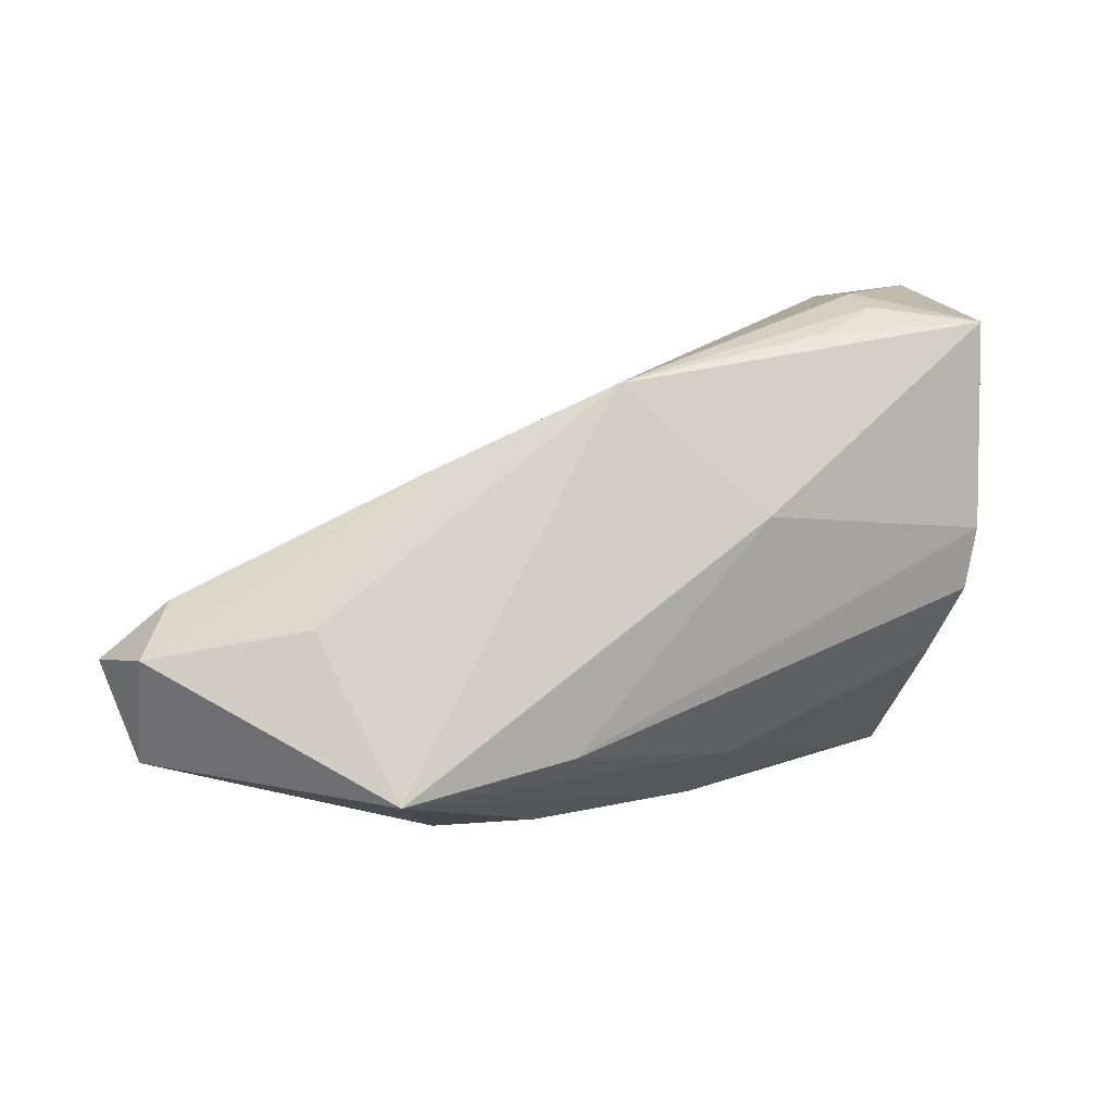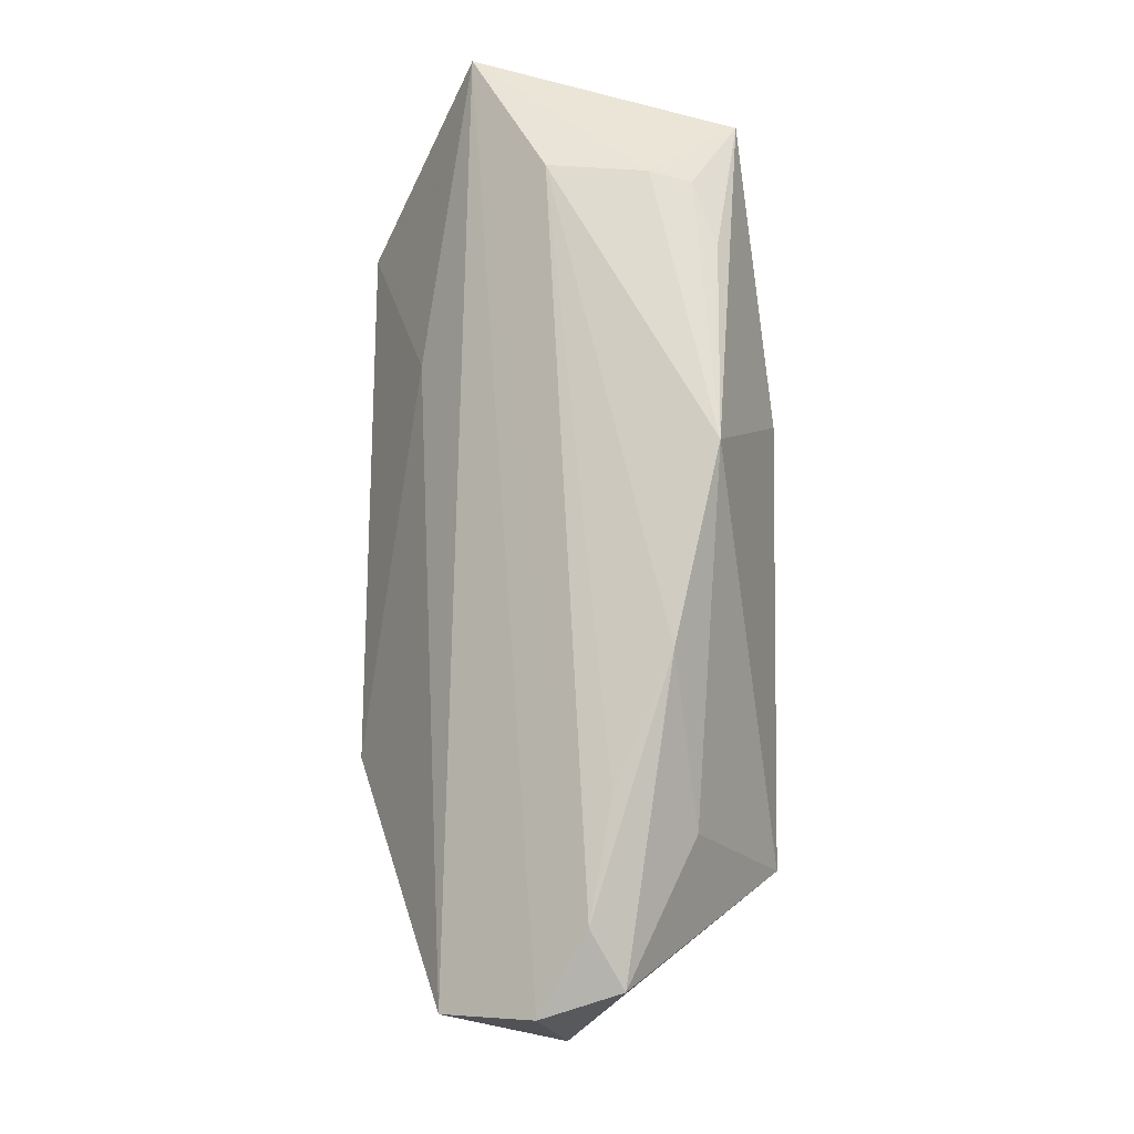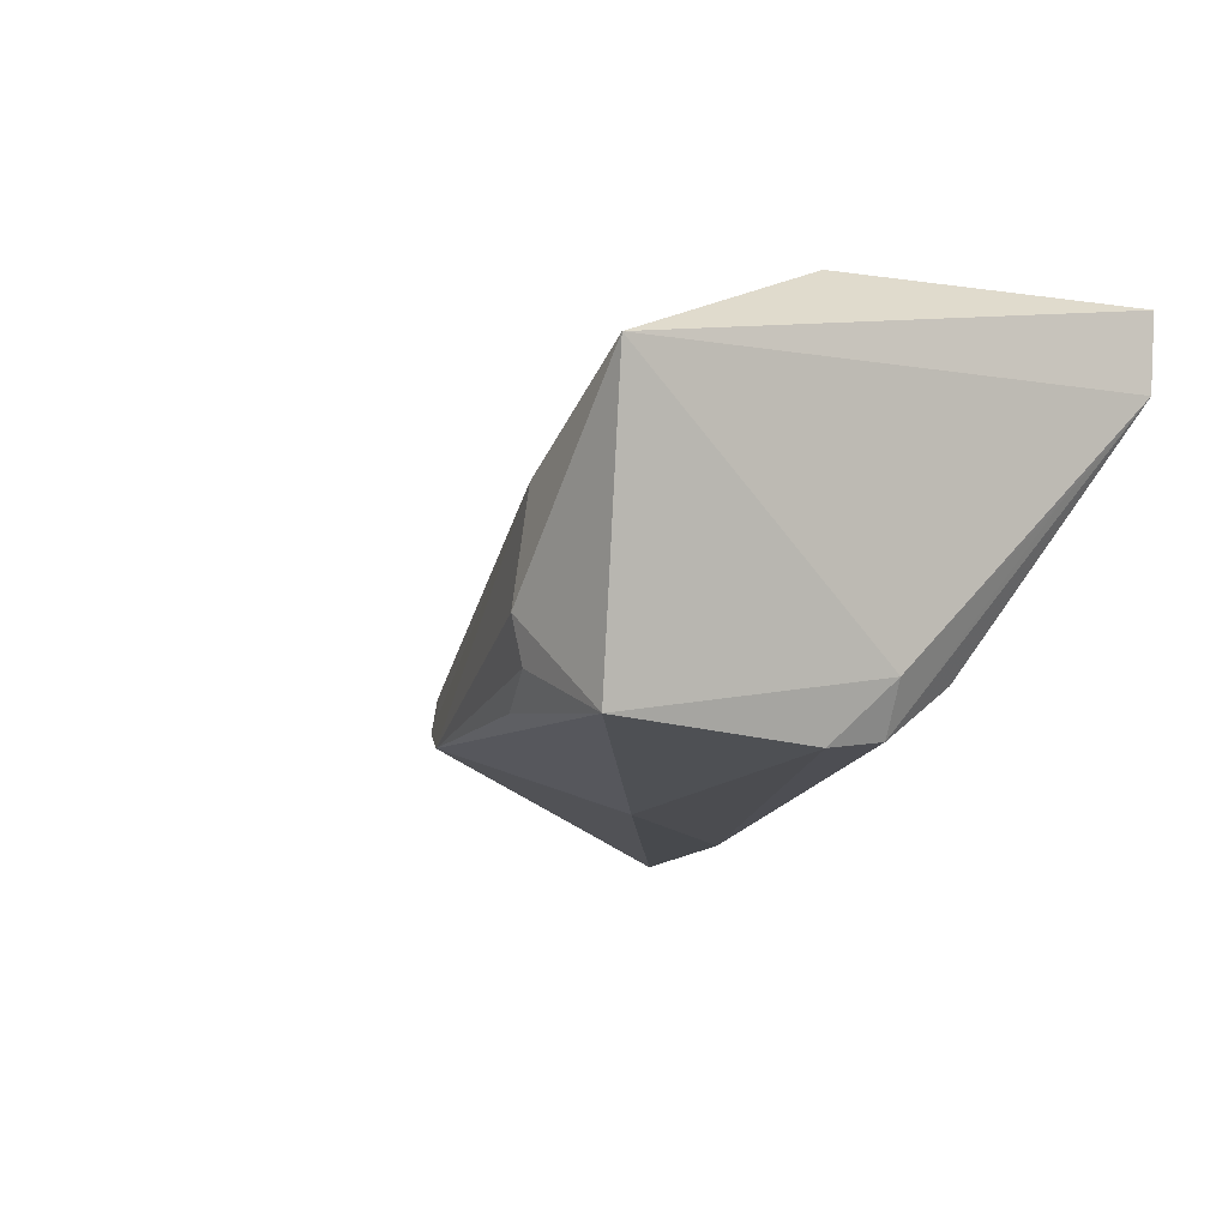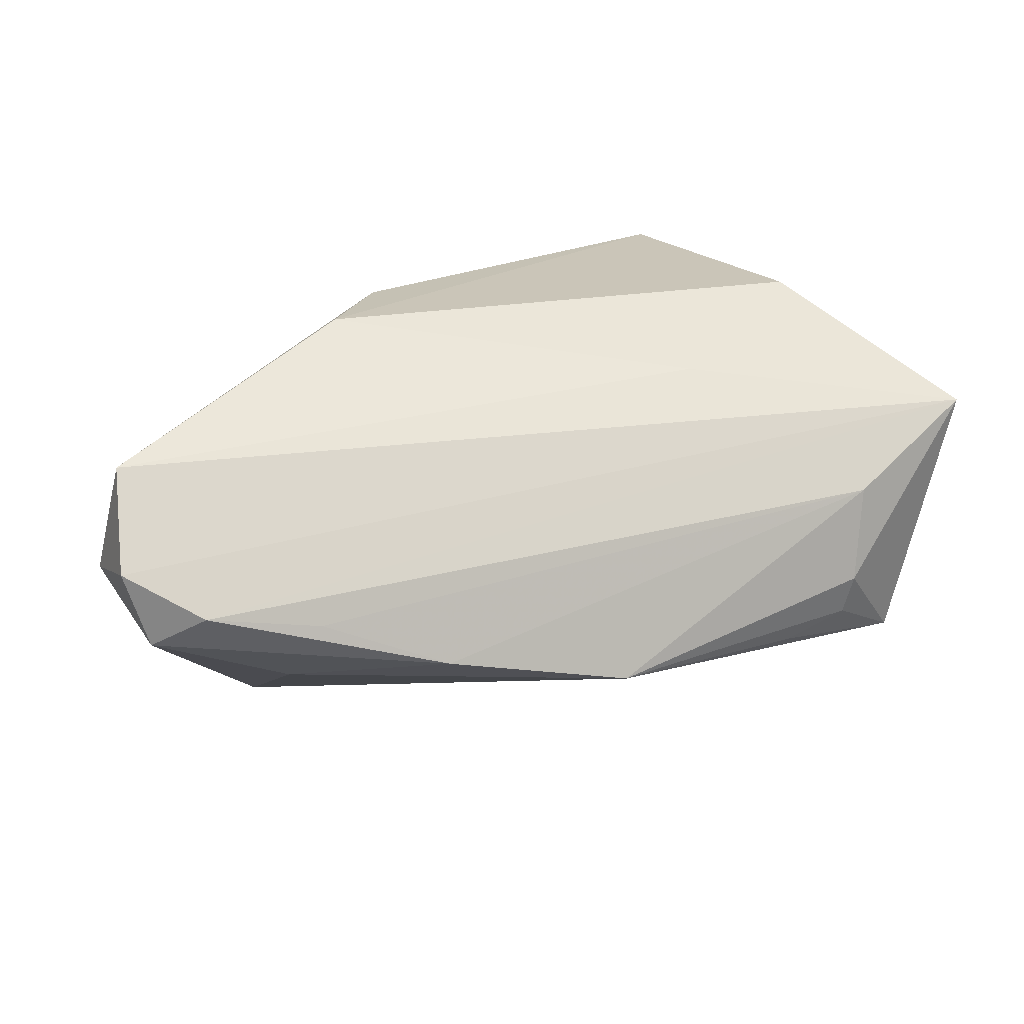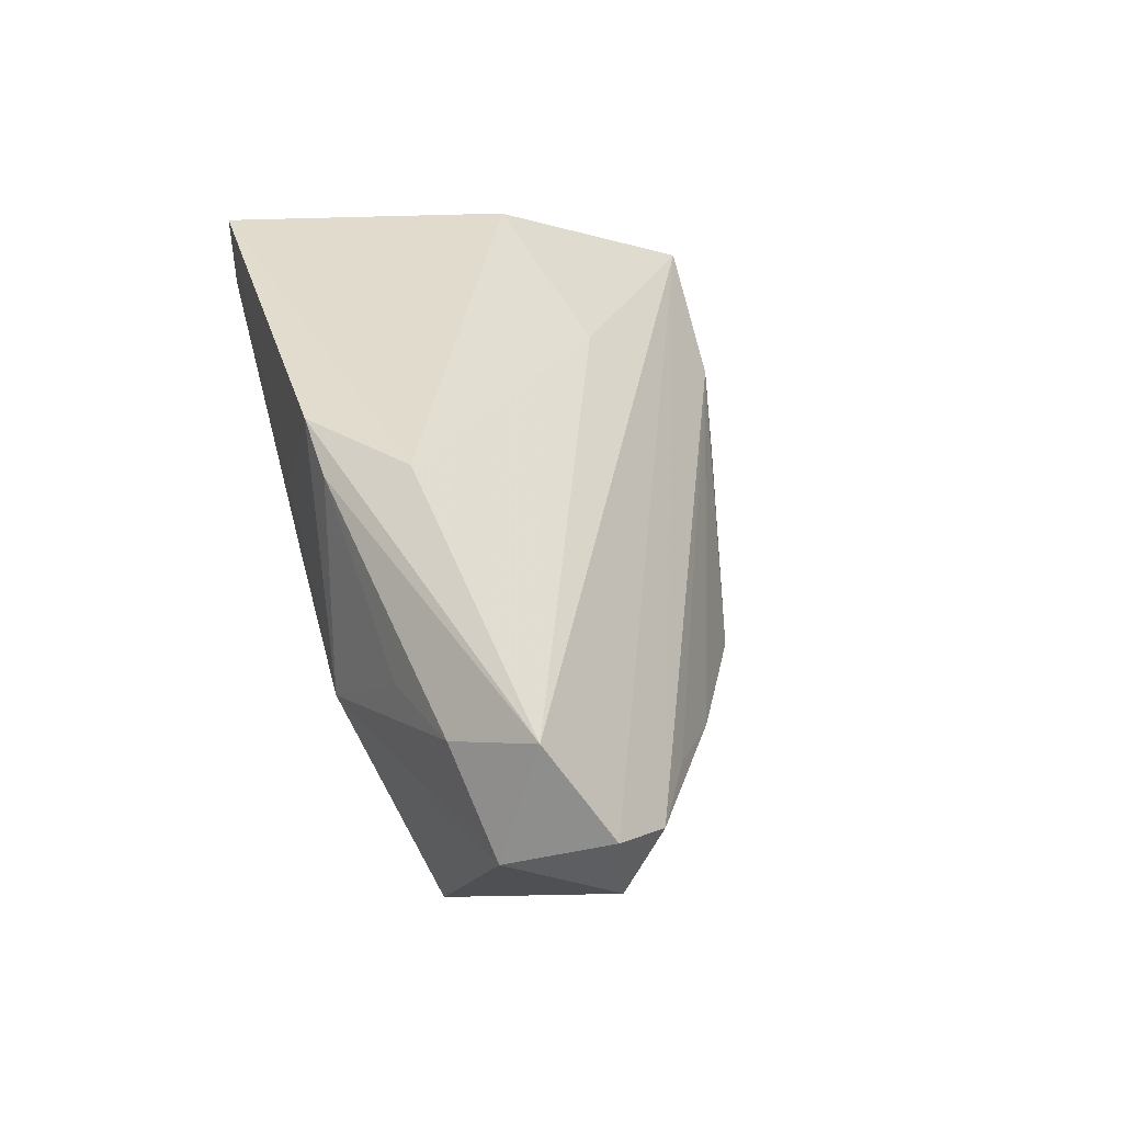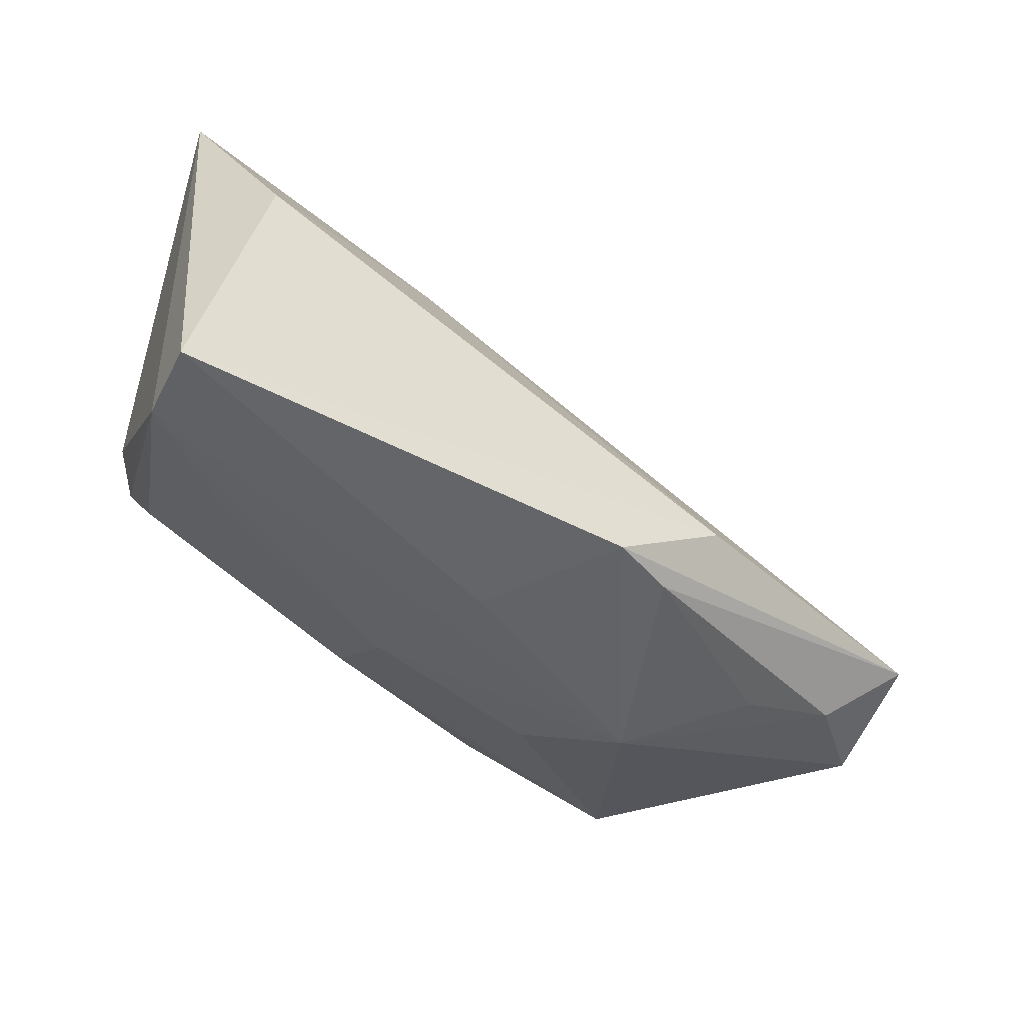
<metadata>
{"format":"obj","ext":"obj","renderer":"f3d","projection":"perspective","resolution":1024,"background":"white","views":[{"elev":9.2,"azim":157.4,"up":"+Y"},{"elev":50.9,"azim":90.4,"up":"+Y"},{"elev":-11.8,"azim":-120.5,"up":"+Z"},{"elev":20.4,"azim":138.7,"up":"+Z"},{"elev":33.9,"azim":74.9,"up":"+Z"},{"elev":-48.6,"azim":-31.0,"up":"+Y"}]}
</metadata>
<code>
v -0.03765 0.01004 0.02546
v 0.04232 -0.02208 0.00769
v 0.0685 -0.003728 0.002473
v 0.04097 -0.01728 -0.02644
v -0.04464 -0.02692 0.01617
v 0.06479 -0.01579 -0.0009317
v 0.01949 -0.0138 -0.02582
v -0.04219 -0.01645 0.004201
v 0.06577 -0.002263 -0.007365
v 0.06394 -0.01103 0.01377
v 0.01116 0.02839 -0.01816
v -0.03497 0.001633 -0.02142
v 0.001015 -0.02718 0.009834
v -0.03572 0.009407 -0.02271
v -0.005124 -0.01781 -0.01594
v 0.06119 0.003801 -0.003233
v 0.05449 -0.01888 0.00847
v -0.02623 0.03709 0.002402
v 0.01802 -0.0256 -0.009114
v 0.01937 -0.02523 0.02177
v -0.004901 0.01291 -0.02621
v 0.03351 0.01811 -0.01271
v 0.01128 -0.02591 0.02513
v -0.03614 0.03476 -0.02147
v -0.03032 -0.02455 0.004975
v 0.04754 0.001508 -0.01574
v 0.0254 -0.01608 0.02546
v -0.04518 0.03796 0.012
v -0.02425 0.03796 -0.01021
v -0.01579 0.03357 -0.01851
v -0.03395 -0.0075 -0.01483
v -0.0454 -0.02718 0.02546
v 0.04793 0.01007 -0.005815
v -0.03889 0.002508 -0.01553
v -0.01249 0.0158 0.01803
v -0.02394 0.03648 -0.01551
v -0.005176 -0.0257 -0.004408
v 0.02904 -0.02699 -0.002565
f 10 3 28
f 28 32 1
f 32 27 1
f 24 34 28
f 5 32 28
f 28 34 5
f 4 37 15
f 28 1 35
f 35 1 27
f 35 10 28
f 27 10 35
f 3 9 16
f 28 3 16
f 4 11 26
f 26 9 4
f 29 24 28
f 12 34 14
f 34 24 14
f 8 34 12
f 12 5 8
f 8 5 34
f 4 15 7
f 7 15 12
f 12 14 7
f 31 5 12
f 12 15 31
f 37 5 25
f 25 15 37
f 5 31 25
f 25 31 15
f 22 26 11
f 9 26 22
f 22 16 9
f 22 33 16
f 18 29 28
f 11 29 18
f 28 16 18
f 18 22 11
f 16 33 18
f 33 22 18
f 36 29 11
f 24 29 36
f 21 14 24
f 21 7 14
f 21 24 11
f 4 7 21
f 21 11 4
f 38 5 37
f 20 38 2
f 11 24 30
f 30 36 11
f 24 36 30
f 23 38 20
f 23 27 32
f 23 10 27
f 23 20 10
f 19 37 4
f 4 38 19
f 19 38 37
f 3 10 6
f 6 9 3
f 4 9 6
f 6 38 4
f 13 23 32
f 38 23 13
f 32 5 13
f 5 38 13
f 17 6 10
f 10 20 17
f 20 2 17
f 17 2 38
f 38 6 17

</code>
